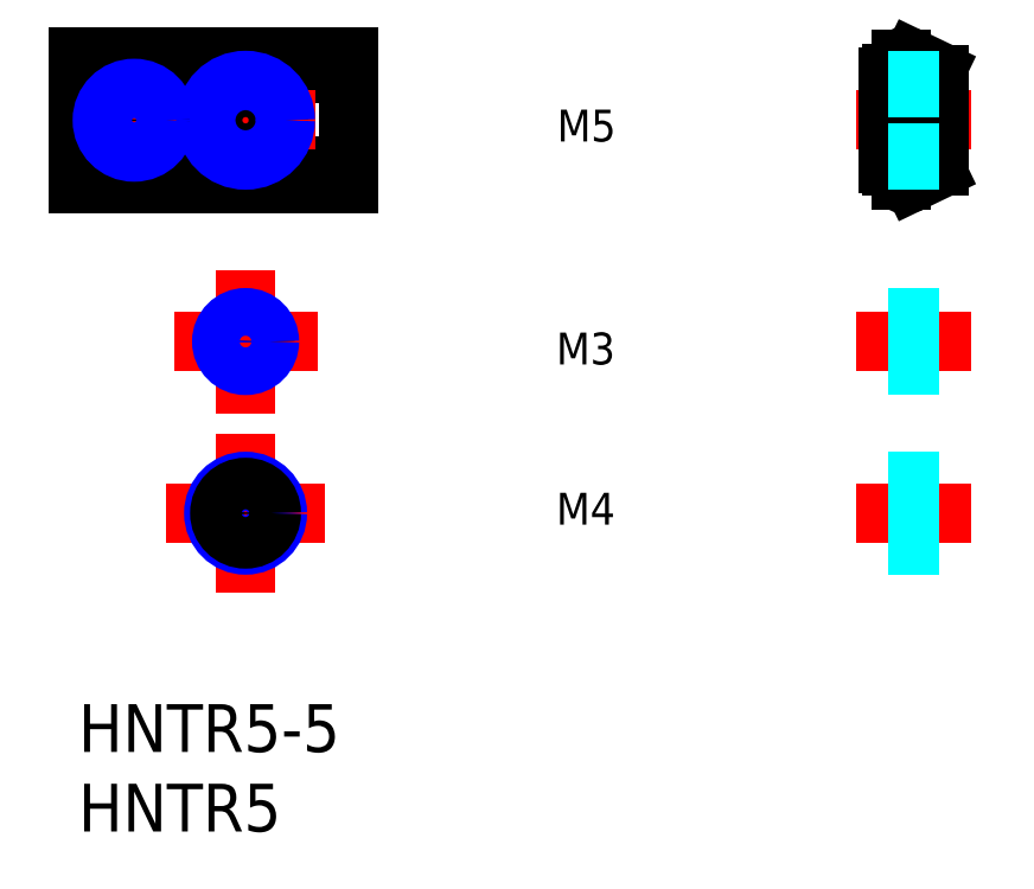
<metadata>
{"format":"dxf","ext":"dxf","renderer":"ezdxf+matplotlib","layout":"modelspace","background":"white","min_lineweight":24,"dpi":150}
</metadata>
<code>
0
SECTION
2
ENTITIES
0
INSERT
8
MSM_CONTINUOUS
2
*U3
10
0
20
0
30
0
0
INSERT
8
MSM_CONTINUOUS
2
*U4
10
0
20
0
30
0
0
LINE
8
MSM_CENTER
10
10.5
20
7
30
0
11
10.5
21
17
31
0
0
LINE
8
MSM_CENTER
10
6
20
22.78
30
0
11
15
21
22.78
31
0
0
LINE
8
MSM_CENTER
10
5.5
20
12
30
0
11
15.5
21
12
31
0
0
LINE
8
MSM_CENTER
10
10.5
20
18.28
30
0
11
10.5
21
27.28
31
0
0
LINE
8
MSM_CONTINUOUS
10
0
20
32.69
30
0
11
17
21
32.69
31
0
0
LINE
8
MSM_CONTINUOUS
10
0
20
40.69
30
0
11
17
21
40.69
31
0
0
LINE
8
MSM_CONTINUOUS
10
0
20
39.59
30
0
11
17
21
39.59
31
0
0
LINE
8
MSM_CONTINUOUS
10
0
20
33.79
30
0
11
17
21
33.79
31
0
0
LINE
8
MSM_CENTER
10
-0.9563
20
36.69
30
0
11
18.3
21
36.69
31
0
0
LINE
8
MSM_CONTINUOUS
10
0
20
32.69
30
0
11
0
21
40.69
31
0
0
LINE
8
MSM_CENTER
10
3.5
20
34.42
30
0
11
3.5
21
38.96
31
0
0
LINE
8
MSM_CONTINUOUS
10
4.25
20
40.69
30
0
11
4.25
21
40.69
31
0
0
LINE
8
MSM_CENTER
10
10.5
20
33.46
30
0
11
10.5
21
39.92
31
0
0
LINE
8
MSM_CONTINUOUS
10
17
20
32.69
30
0
11
17
21
40.69
31
0
0
TEXT
8
MSM_CONTINUOUS
10
30.01
20
11.28
30
0
40
2
1
M4
0
TEXT
8
MSM_CONTINUOUS
10
30.01
20
21.35
30
0
40
2
1
M3
0
LINE
8
MSM_CENTER
10
48.87
20
22.78
30
0
11
56.07
21
22.78
31
0
0
LINE
8
MSM_CENTER
10
48.87
20
12
30
0
11
56.07
21
12
31
0
0
TEXT
8
MSM_CONTINUOUS
10
30.06
20
35.35
30
0
40
2
1
M5
0
LINE
8
MSM_CENTER
10
48.87
20
36.69
30
0
11
56.07
21
36.69
31
0
0
LINE
8
MSM_CONTINUOUS
10
50.87
20
33.99
30
0
11
50.87
21
39.39
31
0
0
LINE
8
MSM_CONTINUOUS
10
52.4
20
32.82
30
0
11
53.9
21
33.55
31
0
0
LINE
8
MSM_CONTINUOUS
10
51.07
20
33.79
30
0
11
51.67
21
33.79
31
0
0
ARC
8
MSM_CONTINUOUS
10
51.07
20
33.99
30
0
40
0.2
50
180
51
270
0
ARC
8
MSM_CONTINUOUS
10
51.9
20
33.69
30
0
40
1
50
267.7
51
300.1
0
LINE
8
MSM_CONTINUOUS
10
51.67
20
32.89
30
0
11
51.67
21
33.79
31
0
0
LINE
8
MSM_CONTINUOUS
10
52.4
20
40.56
30
0
11
53.9
21
39.83
31
0
0
LINE
8
MSM_CONTINUOUS
10
51.07
20
39.59
30
0
11
51.67
21
39.59
31
0
0
ARC
8
MSM_CONTINUOUS
10
51.07
20
39.39
30
0
40
0.2
50
90
51
180
0
LINE
8
MSM_CONTINUOUS
10
51.67
20
39.59
30
0
11
51.67
21
40.49
31
0
0
ARC
8
MSM_CONTINUOUS
10
51.9
20
39.69
30
0
40
1
50
59.93
51
92.25
0
ARC
8
MSM_CONTINUOUS
10
51.87
20
32.89
30
0
40
0.2
50
180
51
267.7
0
ARC
8
MSM_CONTINUOUS
10
51.87
20
40.49
30
0
40
0.2
50
92.25
51
180
0
LINE
8
MSM_CONTINUOUS
10
54.07
20
33.82
30
0
11
54.07
21
39.56
31
0
0
ARC
8
MSM_CONTINUOUS
10
53.77
20
39.56
30
0
40
0.3
50
0
51
64.3
0
ARC
8
MSM_CONTINUOUS
10
53.77
20
33.82
30
0
40
0.3
50
295.7
51
0
0
CIRCLE
8
MSM_CONTINUOUS
10
10.5
20
22.78
30
0
40
1.23
0
CIRCLE
8
MSM_NARROW
10
10.5
20
22.78
30
0
40
1.5
0
LINE
8
MSM_DASHED
10
50.87
20
21.55
30
0
11
54.07
21
21.55
31
0
0
LINE
8
MSM_DASHED
10
50.87
20
21.28
30
0
11
54.07
21
21.28
31
0
0
LINE
8
MSM_DASHED
10
50.87
20
24.28
30
0
11
54.07
21
24.28
31
0
0
LINE
8
MSM_DASHED
10
50.87
20
24.01
30
0
11
54.07
21
24.01
31
0
0
CIRCLE
8
MSM_NARROW
10
10.5
20
12
30
0
40
2
0
CIRCLE
8
MSM_CONTINUOUS
10
10.5
20
12
30
0
40
1.621
0
LINE
8
MSM_DASHED
10
50.87
20
10.38
30
0
11
54.07
21
10.38
31
0
0
LINE
8
MSM_DASHED
10
50.87
20
10
30
0
11
54.07
21
10
31
0
0
LINE
8
MSM_DASHED
10
50.87
20
14
30
0
11
54.07
21
14
31
0
0
LINE
8
MSM_DASHED
10
50.87
20
13.62
30
0
11
54.07
21
13.62
31
0
0
CIRCLE
8
MSM_CONTINUOUS
10
10.5
20
36.69
30
0
40
2.067
0
CIRCLE
8
MSM_NARROW
10
10.5
20
36.69
30
0
40
2.5
0
LINE
8
MSM_DASHED
10
50.87
20
34.62
30
0
11
54.07
21
34.62
31
0
0
LINE
8
MSM_DASHED
10
50.87
20
34.19
30
0
11
54.07
21
34.19
31
0
0
LINE
8
MSM_DASHED
10
50.87
20
38.76
30
0
11
54.07
21
38.76
31
0
0
LINE
8
MSM_DASHED
10
50.87
20
39.19
30
0
11
54.07
21
39.19
31
0
0
CIRCLE
8
MSM_CONTINUOUS
10
3.5
20
36.69
30
0
40
1.621
0
CIRCLE
8
MSM_NARROW
10
3.5
20
36.69
30
0
40
2
0
ENDSEC
0
EOF

</code>
